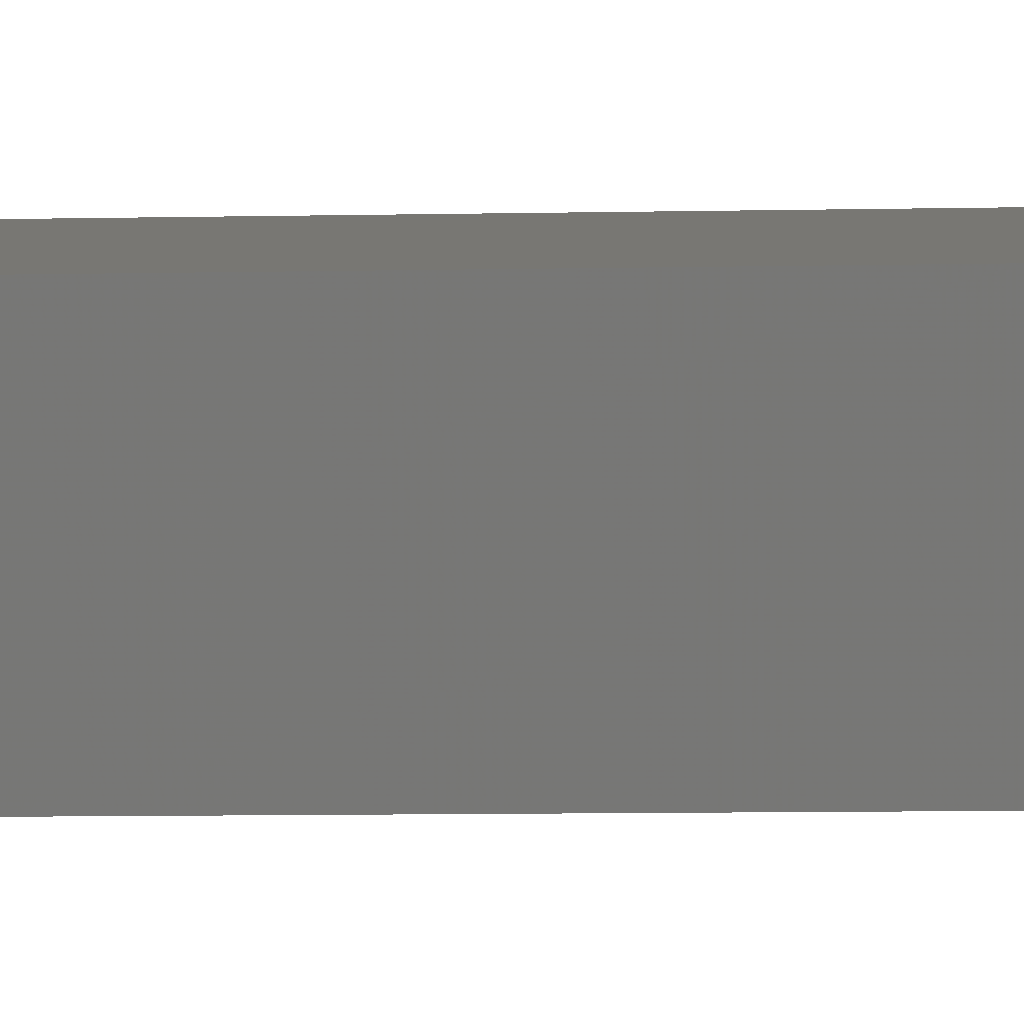
<metadata>
{"format":"stl","ext":"stl","renderer":"f3d","projection":"perspective","resolution":1024,"background":"white","views":[{"elev":-0.7,"azim":125.7,"up":"+Y"}]}
</metadata>
<code>
# stl→obj: 16 verts, 28 faces
v 9.838 3.855 -327.6
v 9.818 3.857 -327.6
v 9.818 3.857 -324
v 9.838 3.855 -324
v 9.857 3.853 -327.6
v 9.857 3.853 -324
v 9.877 3.851 -327.6
v 9.877 3.851 -324
v 9.872 3.801 -324
v 9.872 3.801 -327.6
v 9.812 3.807 -324
v 9.832 3.805 -327.6
v 9.832 3.805 -324
v 9.812 3.807 -327.6
v 9.852 3.803 -327.6
v 9.852 3.803 -324
f 1 2 3
f 1 3 4
f 5 4 6
f 5 1 4
f 7 6 8
f 7 5 6
f 7 9 10
f 8 9 7
f 11 12 13
f 14 12 11
f 13 15 16
f 12 15 13
f 16 10 9
f 15 10 16
f 14 3 2
f 11 3 14
f 8 16 9
f 6 13 16
f 6 16 8
f 4 13 6
f 3 11 13
f 3 13 4
f 15 7 10
f 12 5 15
f 15 5 7
f 14 1 12
f 12 1 5
f 14 2 1

</code>
